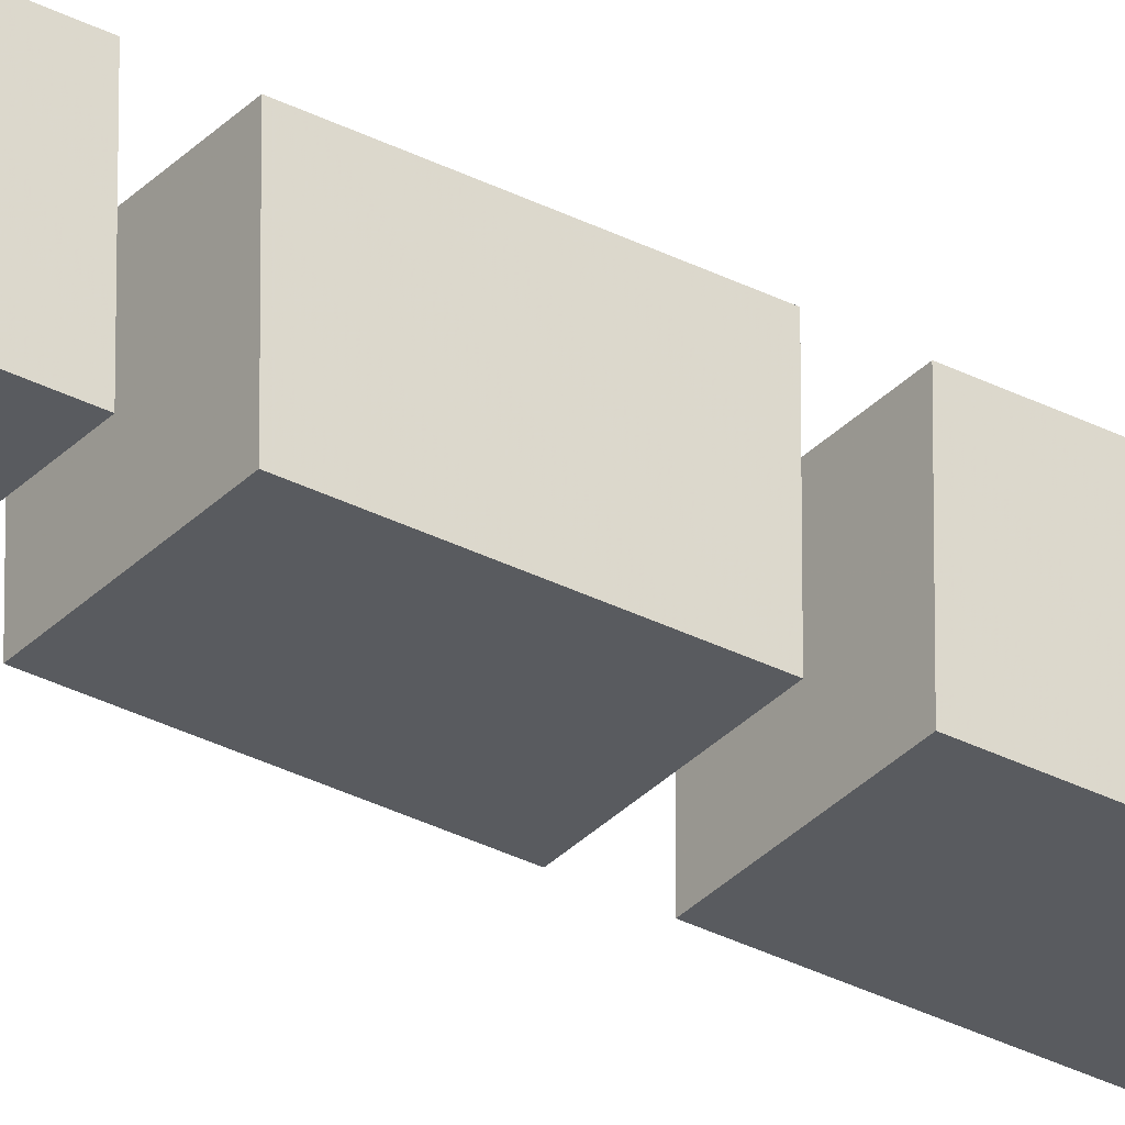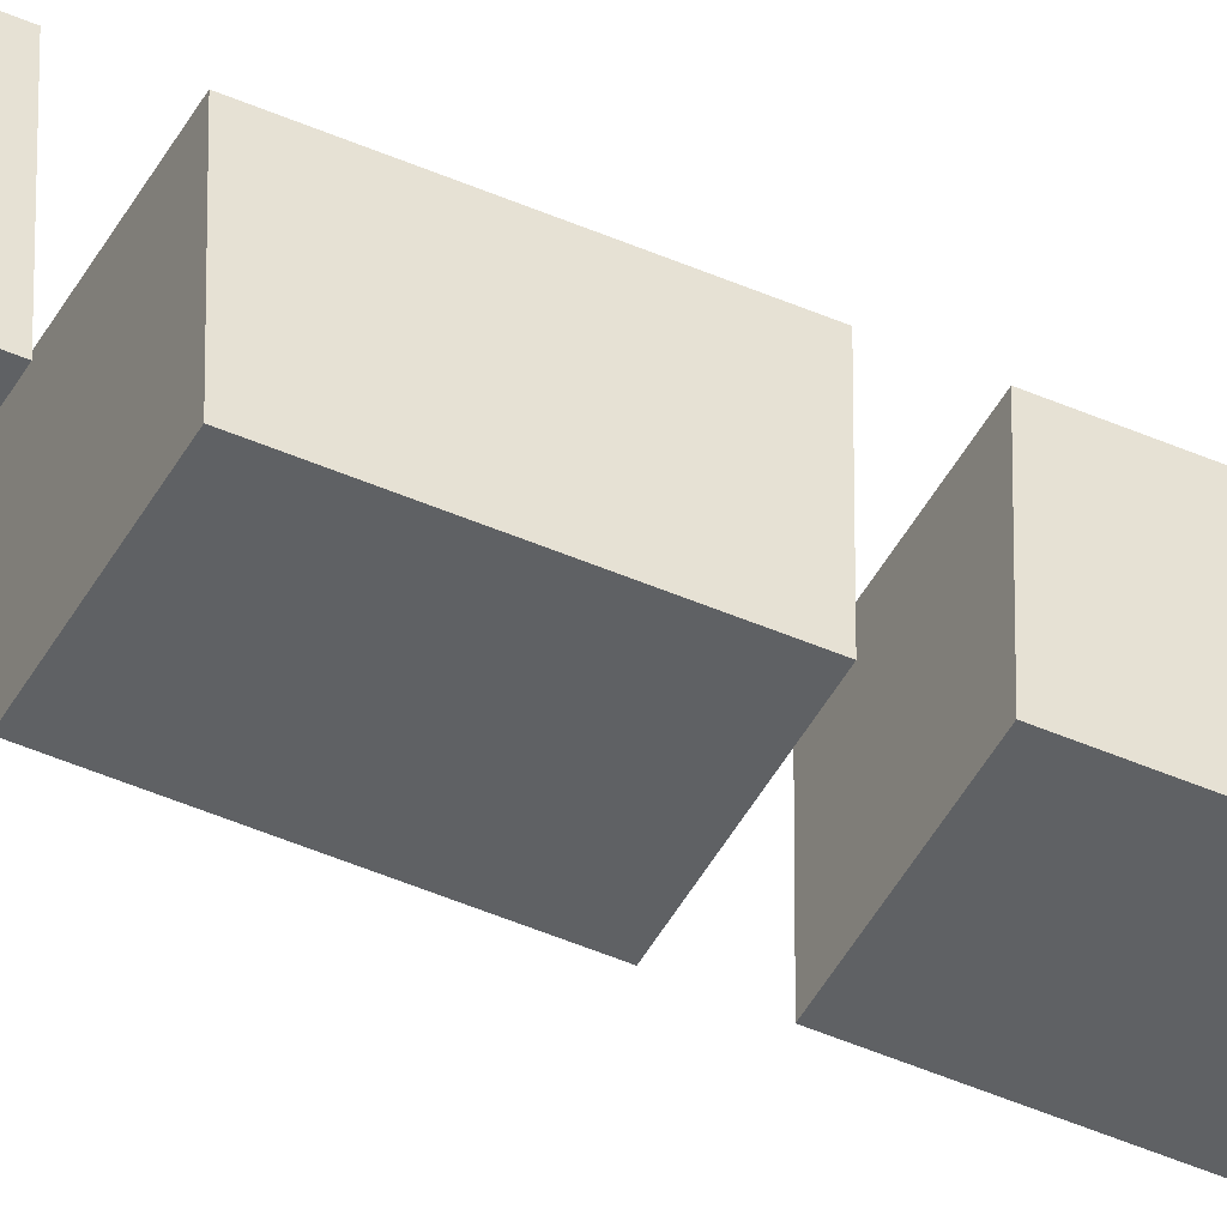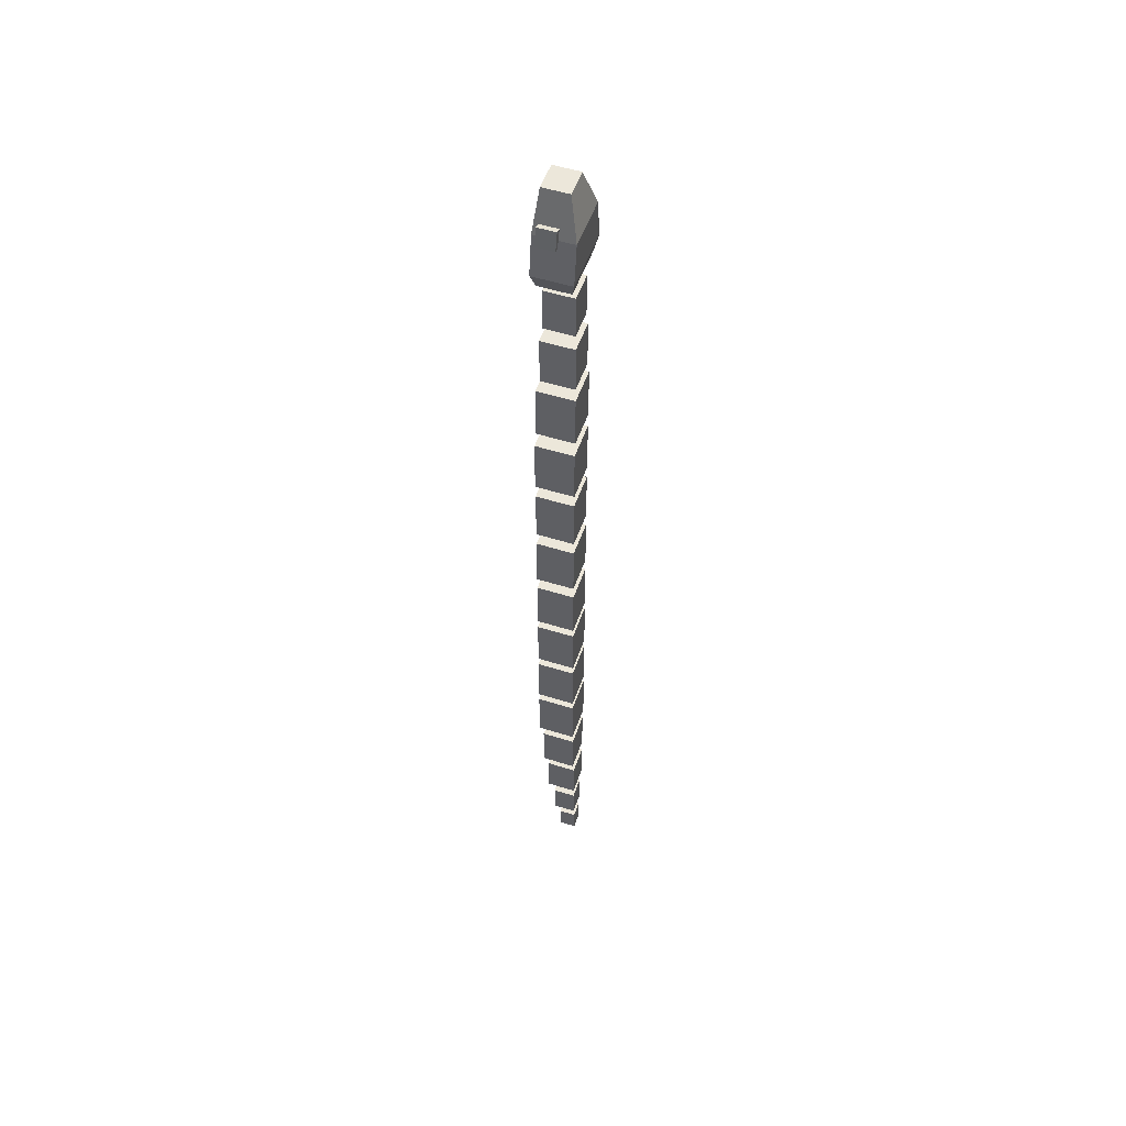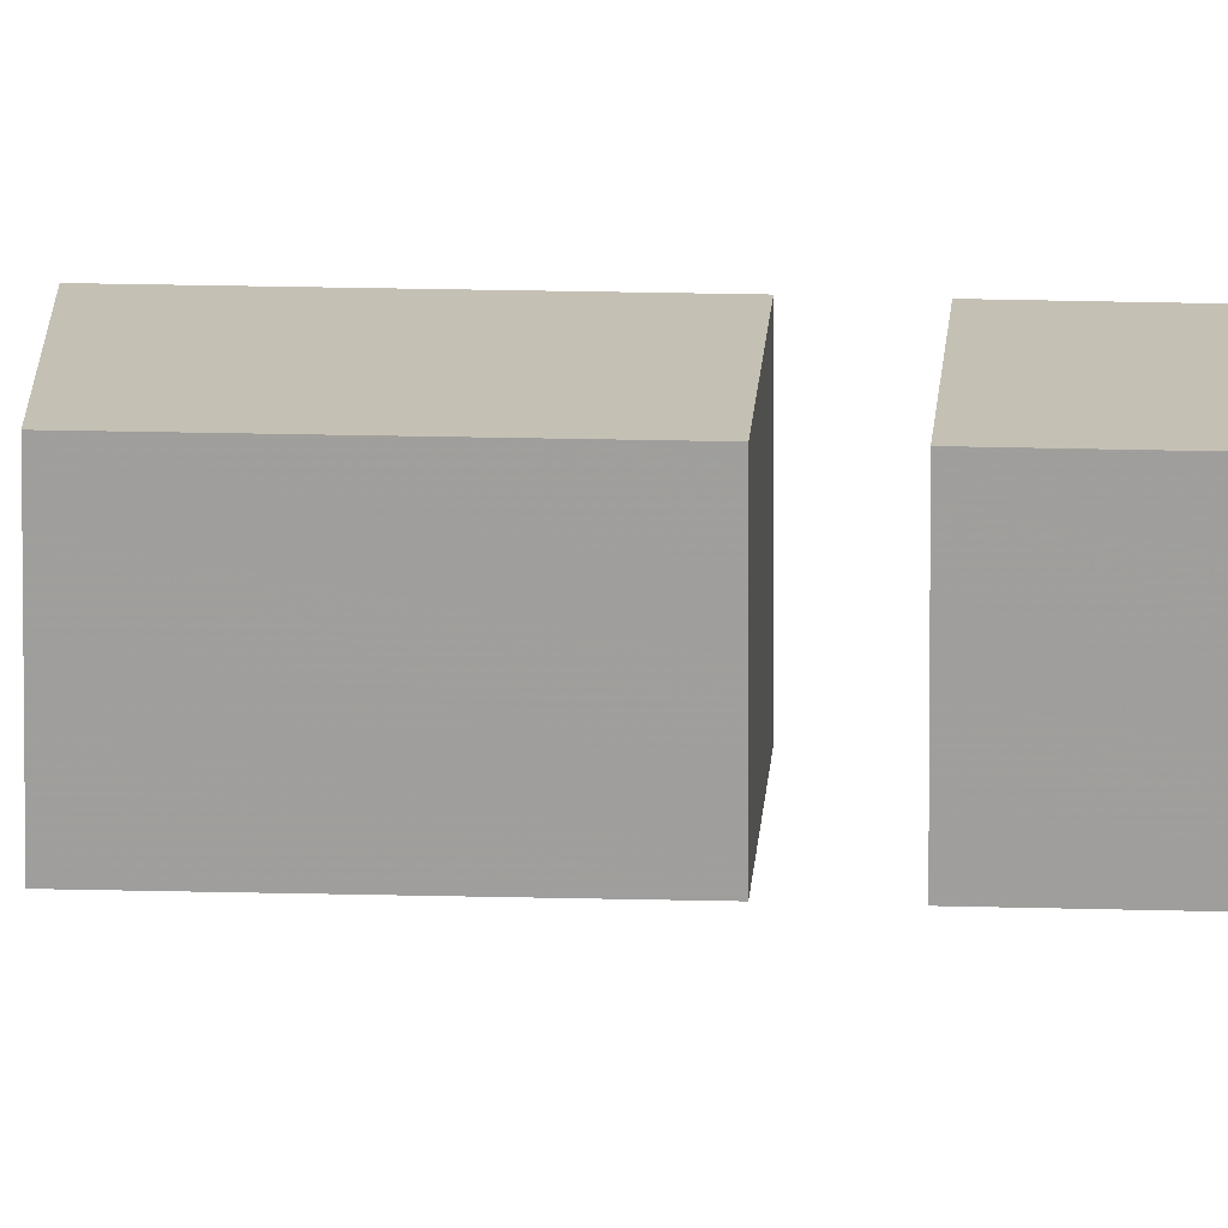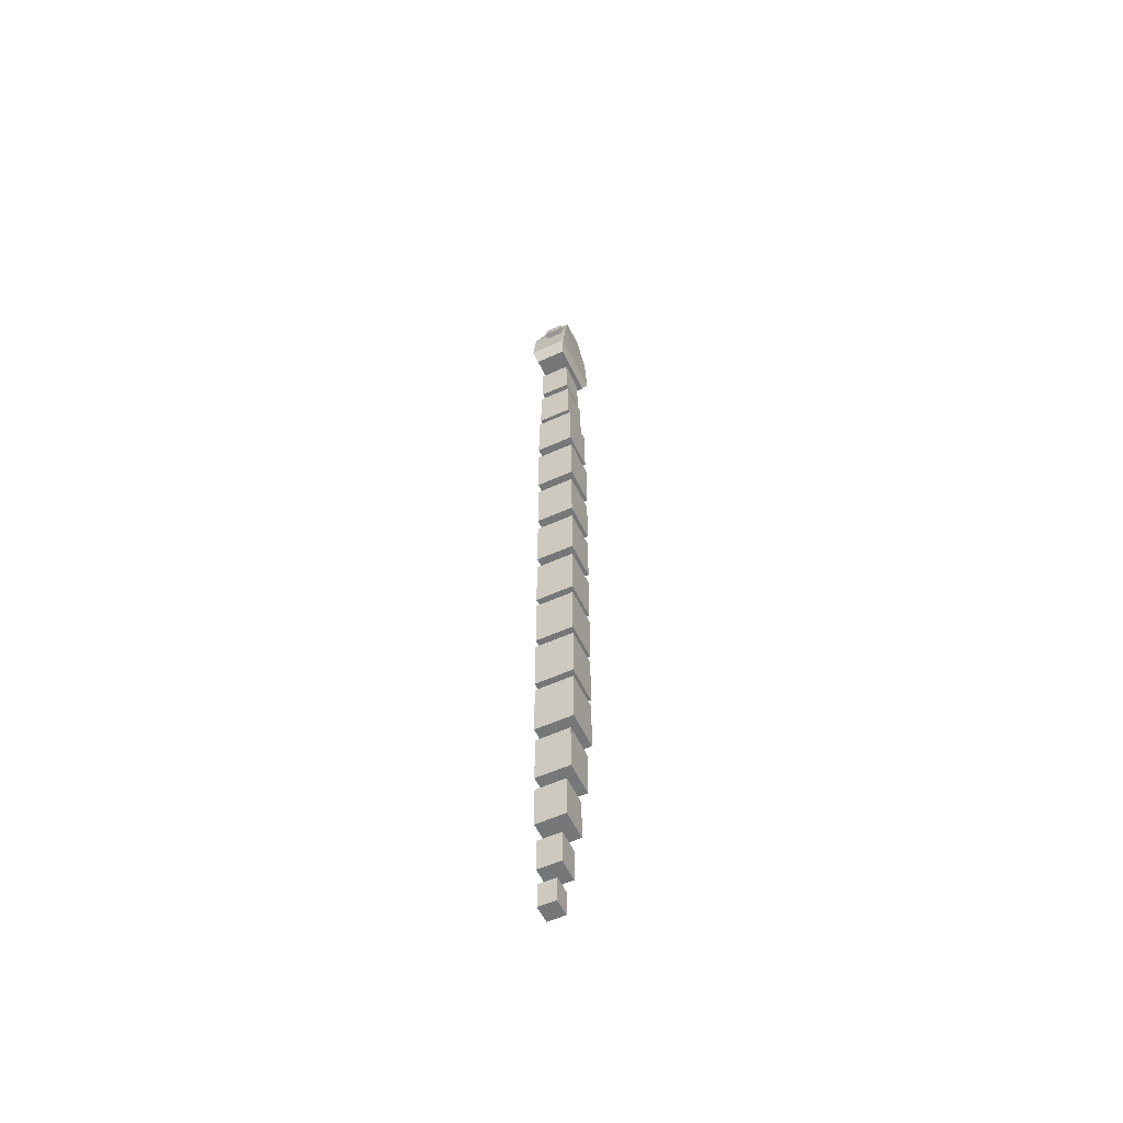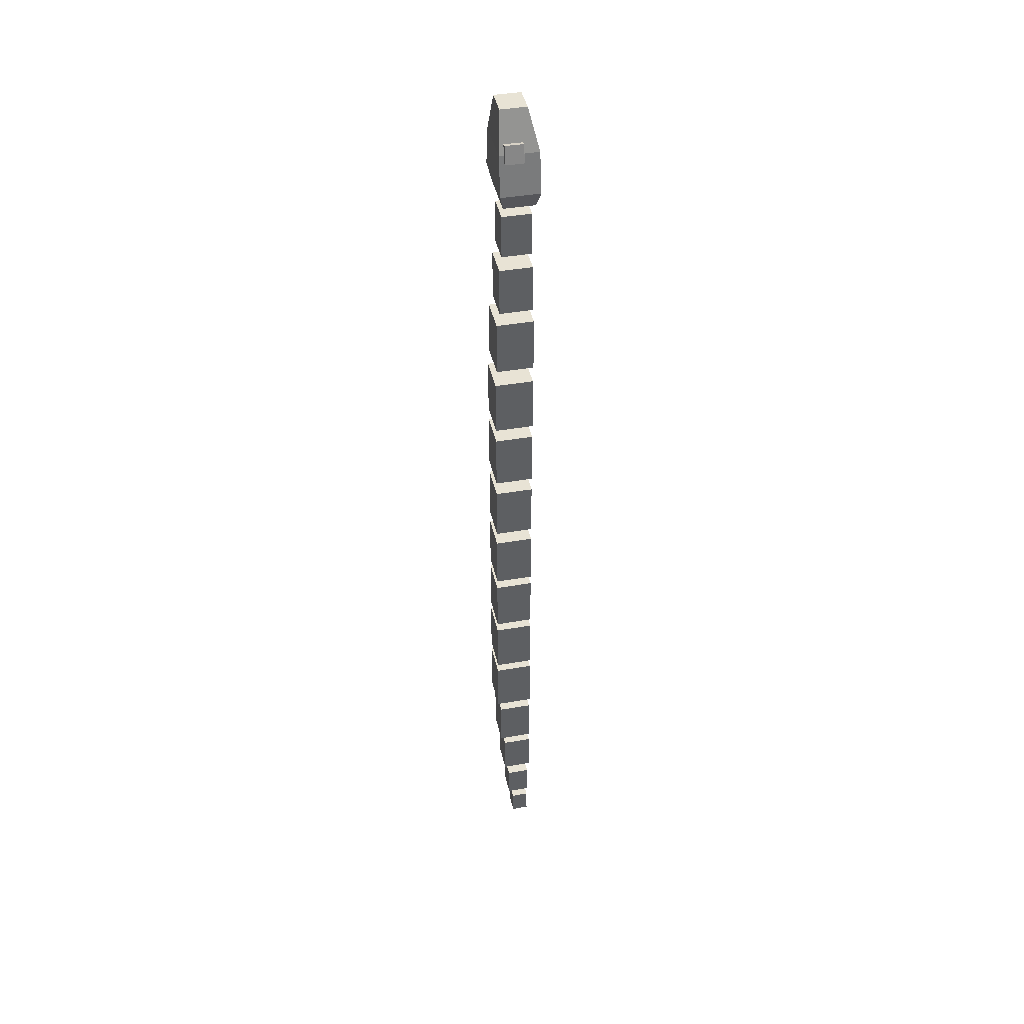
<metadata>
{"format":"obj","ext":"obj","renderer":"f3d","projection":"perspective","resolution":1024,"background":"white","views":[{"elev":-32.5,"azim":54.2,"up":"+Y"},{"elev":-45.8,"azim":63.1,"up":"+Y"},{"elev":52.4,"azim":-71.3,"up":"+Z"},{"elev":18.4,"azim":93.3,"up":"+Y"},{"elev":-57.0,"azim":115.2,"up":"+Z"},{"elev":41.3,"azim":-102.0,"up":"+Z"}]}
</metadata>
<code>
o Cube
v 0.1073 0.008349 -0.1139
v 0.1073 0.008444 0.2081
v -0.1073 0.008444 0.2081
v -0.1073 0.008349 -0.1139
v 0.1073 0.223 -0.1139
v 0.1073 0.2231 0.208
v -0.1073 0.2231 0.208
v -0.1073 0.223 -0.1139
v 0.1056 0.01061 -0.9114
v 0.1056 0.01017 -0.5946
v -0.1056 0.01017 -0.5946
v -0.1056 0.01061 -0.9114
v 0.1056 0.2218 -0.9111
v 0.1056 0.2214 -0.5943
v -0.1056 0.2214 -0.5943
v -0.1056 0.2218 -0.9111
v -0.106 0.2216 -0.5119
v -0.106 0.2218 -0.194
v 0.106 0.2218 -0.194
v 0.106 0.2216 -0.5119
v -0.106 0.009688 -0.5118
v -0.106 0.009822 -0.1939
v 0.106 0.009822 -0.1939
v 0.106 0.009688 -0.5118
v -0.1056 0.2211 -1.307
v -0.1056 0.2213 -0.9903
v 0.1056 0.2213 -0.9903
v 0.1056 0.2211 -1.307
v -0.1056 0.009922 -1.307
v -0.1056 0.01012 -0.9901
v 0.1056 0.01012 -0.9901
v 0.1056 0.009922 -1.307
v -0.08256 0.1811 1.041
v -0.08256 0.1804 1.289
v 0.08256 0.1804 1.289
v 0.08256 0.1811 1.041
v -0.08256 0.01601 1.041
v -0.08256 0.01525 1.288
v 0.08256 0.01525 1.288
v 0.08256 0.01601 1.041
v 0.09247 0.0106 0.6844
v 0.09247 0.01086 0.9618
v -0.09247 0.01086 0.9618
v -0.09247 0.0106 0.6844
v 0.09247 0.1955 0.6842
v 0.09247 0.1958 0.9616
v -0.09247 0.1958 0.9616
v -0.09247 0.1955 0.6842
v -0.1047 0.2153 0.3022
v -0.1047 0.2153 0.6163
v 0.1047 0.2153 0.6163
v 0.1047 0.2153 0.3022
v -0.1047 0.005923 0.3021
v -0.1047 0.005862 0.6162
v 0.1047 0.005862 0.6162
v 0.1047 0.005923 0.3021
v -0.1832 0.2065 1.466
v -0.07717 0.1877 1.91
v 0.07779 0.1872 1.91
v 0.1839 0.2052 1.466
v -0.1839 -0.008727 1.466
v -0.07766 0.04195 1.91
v 0.0773 0.04144 1.91
v 0.1832 -0.009949 1.466
v -0.1477 0.2066 1.688
v 0.1484 0.2056 1.688
v -0.1484 -0.008578 1.688
v 0.1477 -0.009564 1.688
v -0.1496 0.1865 1.38
v 0.1502 0.1855 1.38
v -0.1502 0.01079 1.38
v 0.1496 0.009791 1.38
v 0.1614 0.07805 1.75
v 0.07375 0.07832 1.73
v 0.09644 0.07813 1.633
v 0.1841 0.07786 1.653
v 0.1617 0.1781 1.75
v 0.07408 0.1783 1.73
v 0.09677 0.1781 1.632
v 0.1844 0.1779 1.653
v -0.09723 0.07877 1.633
v -0.1849 0.07909 1.653
v -0.1622 0.07913 1.75
v -0.07455 0.07881 1.73
v -0.0969 0.1788 1.632
v -0.1846 0.1791 1.653
v -0.1619 0.1791 1.75
v -0.07421 0.1788 1.73
v -0.1056 0.2212 -1.68
v -0.1056 0.222 -1.363
v 0.1056 0.222 -1.363
v 0.1056 0.2212 -1.68
v -0.1056 0.00997 -1.68
v -0.1056 0.01078 -1.363
v 0.1056 0.01078 -1.363
v 0.1056 0.00997 -1.68
v -0.1056 0.2206 -2.053
v -0.1056 0.2214 -1.736
v 0.1056 0.2214 -1.736
v 0.1056 0.2206 -2.053
v -0.1056 0.009411 -2.052
v -0.1056 0.01022 -1.736
v 0.1056 0.01022 -1.736
v 0.1056 0.009411 -2.052
v -0.1056 0.2213 -2.422
v -0.1056 0.2215 -2.105
v 0.1056 0.2215 -2.105
v 0.1056 0.2213 -2.422
v -0.1056 0.01012 -2.422
v -0.1056 0.01028 -2.105
v 0.1056 0.01028 -2.105
v 0.1056 0.01012 -2.422
v -0.09455 0.2003 -2.778
v -0.09455 0.2002 -2.495
v 0.09455 0.2002 -2.495
v 0.09455 0.2003 -2.778
v -0.09455 0.01116 -2.778
v -0.09455 0.01109 -2.495
v 0.09455 0.01109 -2.495
v 0.09455 0.01116 -2.778
v -0.08219 0.172 -3.093
v -0.08219 0.1716 -2.847
v 0.08219 0.1716 -2.847
v 0.08219 0.172 -3.093
v -0.08219 0.007645 -3.093
v -0.08219 0.007232 -2.847
v 0.08219 0.007232 -2.847
v 0.08219 0.007645 -3.093
v -0.06391 0.14 -3.38
v -0.06391 0.1413 -3.188
v 0.06391 0.1413 -3.188
v 0.06391 0.14 -3.38
v -0.06391 0.01222 -3.379
v -0.06391 0.01349 -3.187
v 0.06391 0.01349 -3.187
v 0.06391 0.01222 -3.379
v -0.04818 0.108 -3.603
v -0.04818 0.1093 -3.458
v 0.04818 0.1093 -3.458
v 0.04818 0.108 -3.603
v -0.04818 0.01167 -3.602
v -0.04818 0.01299 -3.458
v 0.04818 0.01299 -3.458
v 0.04818 0.01167 -3.602
v 0.03905 0.1873 1.91
v 0.000308 0.1874 1.91
v -0.03843 0.1875 1.91
v 0.09214 0.2055 1.466
v 0.000368 0.2058 1.466
v -0.0914 0.2062 1.466
v 0.03856 0.04157 1.91
v -0.000178 0.0417 1.91
v -0.03892 0.04182 1.91
v 0.09142 -0.009644 1.466
v -0.000349 -0.009338 1.466
v -0.09212 -0.009033 1.466
v -0.07365 0.2064 1.688
v 0.000369 0.2061 1.688
v 0.07439 0.2059 1.688
v 0.07367 -0.009318 1.688
v -0.000347 -0.009071 1.688
v -0.07436 -0.008825 1.688
v 0.07524 0.1858 1.38
v 0.000302 0.186 1.38
v -0.07464 0.1863 1.38
v 0.07466 0.01004 1.38
v -0.000283 0.01029 1.38
v -0.07522 0.01054 1.38
v -0.1837 0.063 1.466
v -0.1834 0.1347 1.466
v -0.07749 0.09053 1.91
v -0.07733 0.1391 1.91
v 0.07746 0.09001 1.91
v 0.07762 0.1386 1.91
v 0.1834 0.06178 1.466
v 0.1837 0.1335 1.466
v -0.1479 0.1349 1.688
v -0.1481 0.06315 1.688
v 0.1482 0.1339 1.688
v 0.1479 0.06216 1.688
v -0.15 0.06936 1.38
v -0.1498 0.1279 1.38
v 0.1498 0.06836 1.38
v 0.15 0.1269 1.38
v -0.03875 0.0904 1.91
v -0.03859 0.139 1.91
v -1.6e-05 0.09027 1.91
v 0.000146 0.1388 1.91
v 0.03872 0.09014 1.91
v 0.03889 0.1387 1.91
v -0.07483 0.1277 1.38
v -0.07503 0.06911 1.38
v 0.000107 0.1274 1.38
v -8.8e-05 0.06886 1.38
v 0.07505 0.1272 1.38
v 0.07485 0.06861 1.38
f 1 2 3 4
f 5 8 7 6
f 1 5 6 2
f 2 6 7 3
f 3 7 8 4
f 5 1 4 8
f 9 10 11 12
f 13 16 15 14
f 9 13 14 10
f 10 14 15 11
f 11 15 16 12
f 13 9 12 16
f 20 24 21 17
f 22 18 17 21
f 23 19 18 22
f 24 20 19 23
f 20 17 18 19
f 24 23 22 21
f 28 32 29 25
f 30 26 25 29
f 31 27 26 30
f 32 28 27 31
f 28 25 26 27
f 32 31 30 29
f 36 40 37 33
f 38 34 33 37
f 39 35 34 38
f 40 36 35 39
f 36 33 34 35
f 40 39 38 37
f 41 42 43 44
f 45 48 47 46
f 41 45 46 42
f 42 46 47 43
f 43 47 48 44
f 45 41 44 48
f 52 56 53 49
f 54 50 49 53
f 55 51 50 54
f 56 52 51 55
f 52 49 50 51
f 56 55 54 53
f 170 177 65 57
f 190 174 59 145
f 180 173 63 68
f 177 172 58 65
f 179 176 60 66
f 154 64 68 160
f 196 183 72 166
f 176 184 70 60
f 150 165 69 57
f 168 156 61 71
f 159 66 60 148
f 73 74 75 76
f 77 80 79 78
f 73 77 78 74
f 74 78 79 75
f 75 79 80 76
f 77 73 76 80
f 81 82 83 84
f 85 88 87 86
f 81 85 86 82
f 82 86 87 83
f 83 87 88 84
f 85 81 84 88
f 92 96 93 89
f 94 90 89 93
f 95 91 90 94
f 96 92 91 95
f 92 89 90 91
f 96 95 94 93
f 100 104 101 97
f 102 98 97 101
f 103 99 98 102
f 104 100 99 103
f 100 97 98 99
f 104 103 102 101
f 108 112 109 105
f 110 106 105 109
f 111 107 106 110
f 112 108 107 111
f 108 105 106 107
f 112 111 110 109
f 116 120 117 113
f 118 114 113 117
f 119 115 114 118
f 120 116 115 119
f 116 113 114 115
f 120 119 118 117
f 124 128 125 121
f 126 122 121 125
f 127 123 122 126
f 128 124 123 127
f 124 121 122 123
f 128 127 126 125
f 132 136 133 129
f 134 130 129 133
f 135 131 130 134
f 136 132 131 135
f 132 129 130 131
f 136 135 134 133
f 140 144 141 137
f 142 138 137 141
f 143 139 138 142
f 144 140 139 143
f 140 137 138 139
f 144 143 142 141
f 182 170 57 69
f 160 68 63 151
f 147 157 65 58
f 172 186 147 58
f 186 188 146 147
f 188 190 145 146
f 61 156 162 67
f 156 155 161 162
f 155 154 160 161
f 181 192 168 71
f 192 194 167 168
f 194 196 166 167
f 60 70 163 148
f 148 163 164 149
f 149 164 165 150
f 72 64 154 166
f 166 154 155 167
f 167 155 156 168
f 65 157 150 57
f 157 158 149 150
f 158 159 148 149
f 67 162 153 62
f 162 161 152 153
f 161 160 151 152
f 59 66 159 145
f 145 159 158 146
f 146 158 157 147
f 61 67 178 169
f 169 178 177 170
f 151 63 173 189
f 189 173 174 190
f 66 59 174 179
f 179 174 173 180
f 67 62 171 178
f 178 171 172 177
f 68 64 175 180
f 180 175 176 179
f 163 70 184 195
f 195 184 183 196
f 64 72 183 175
f 175 183 184 176
f 71 61 169 181
f 181 169 170 182
f 62 153 185 171
f 171 185 186 172
f 153 152 187 185
f 185 187 188 186
f 152 151 189 187
f 187 189 190 188
f 69 165 191 182
f 182 191 192 181
f 165 164 193 191
f 191 193 194 192
f 164 163 195 193
f 193 195 196 194

</code>
